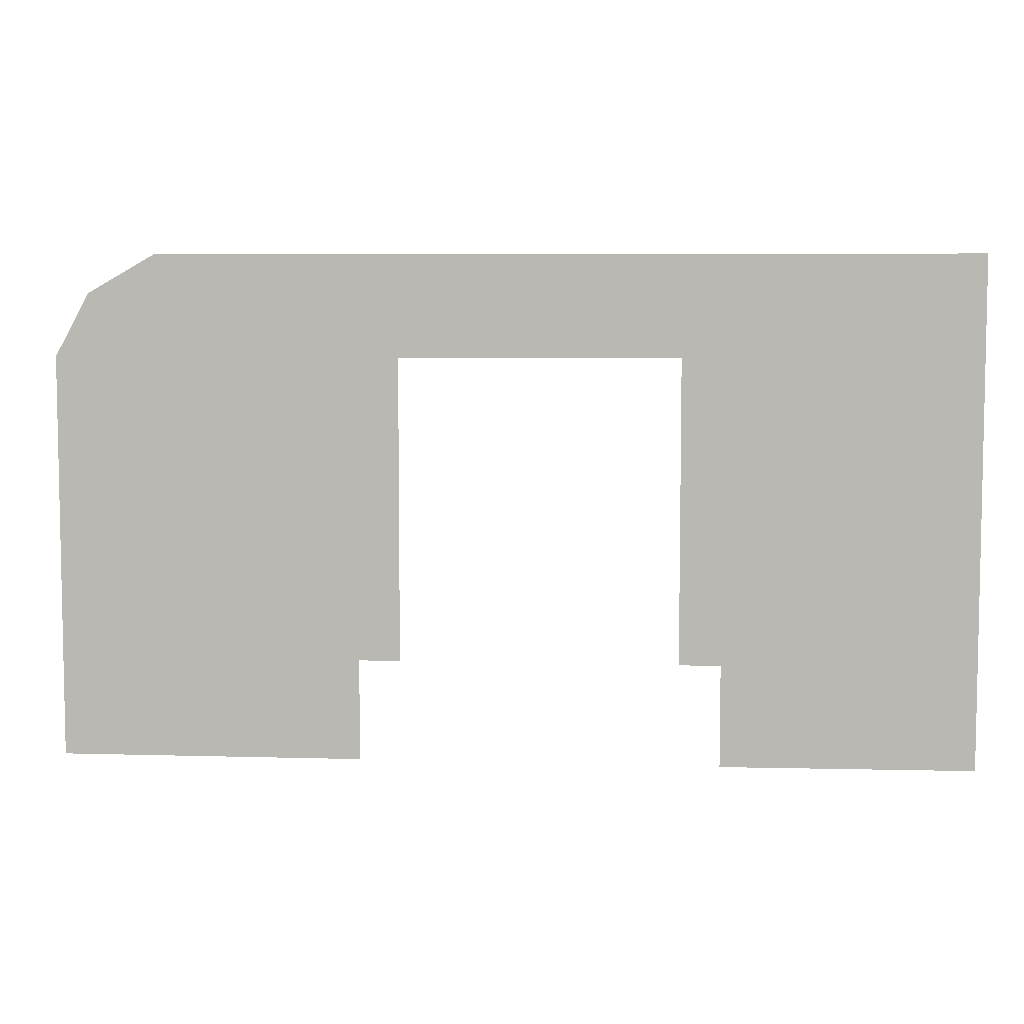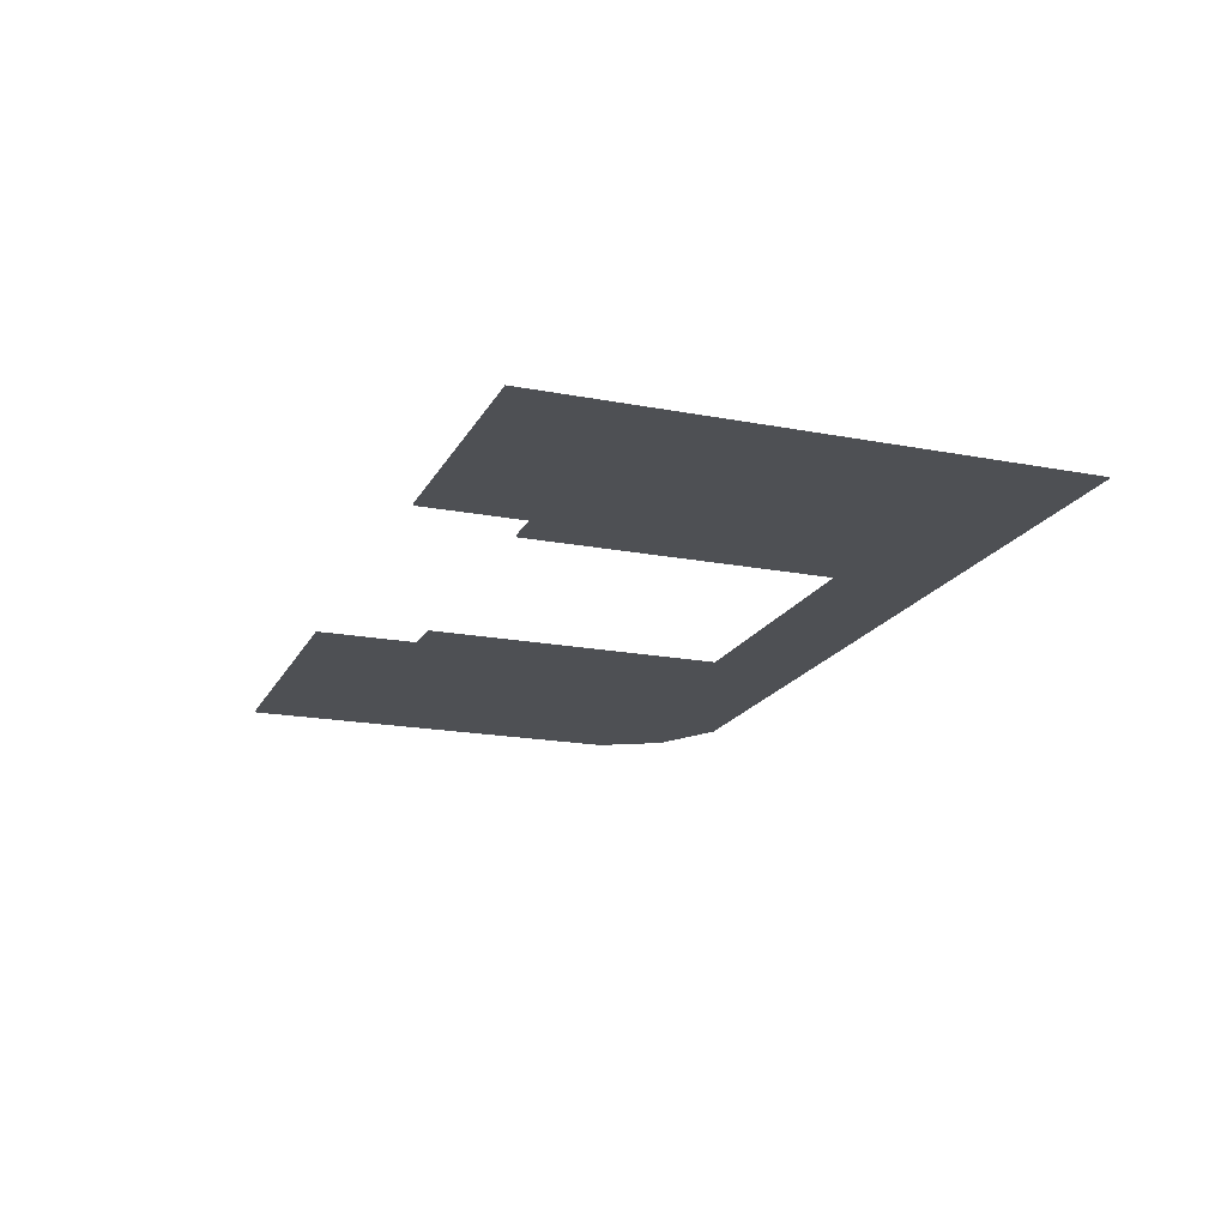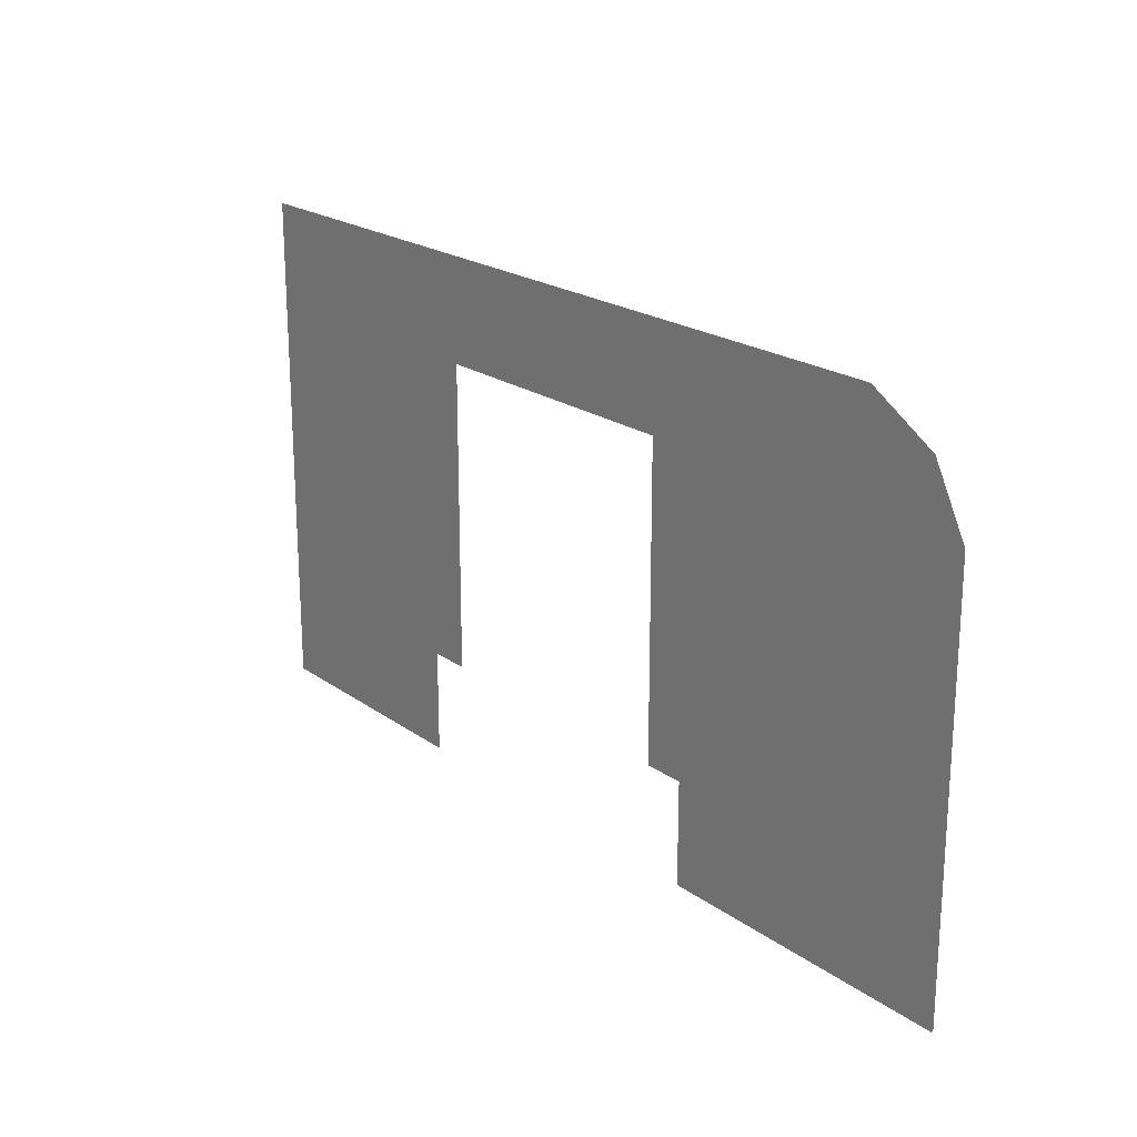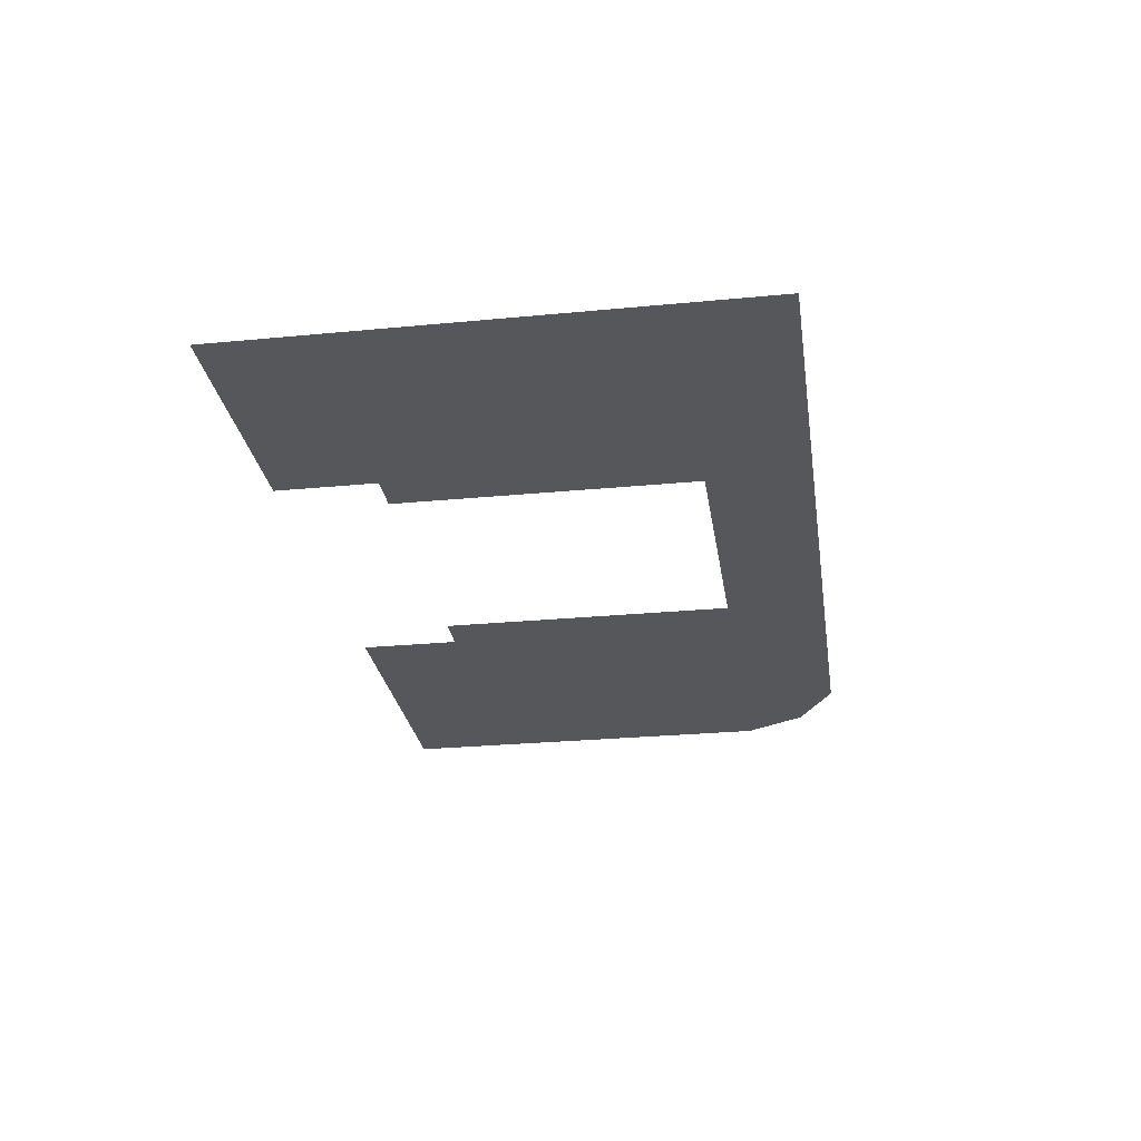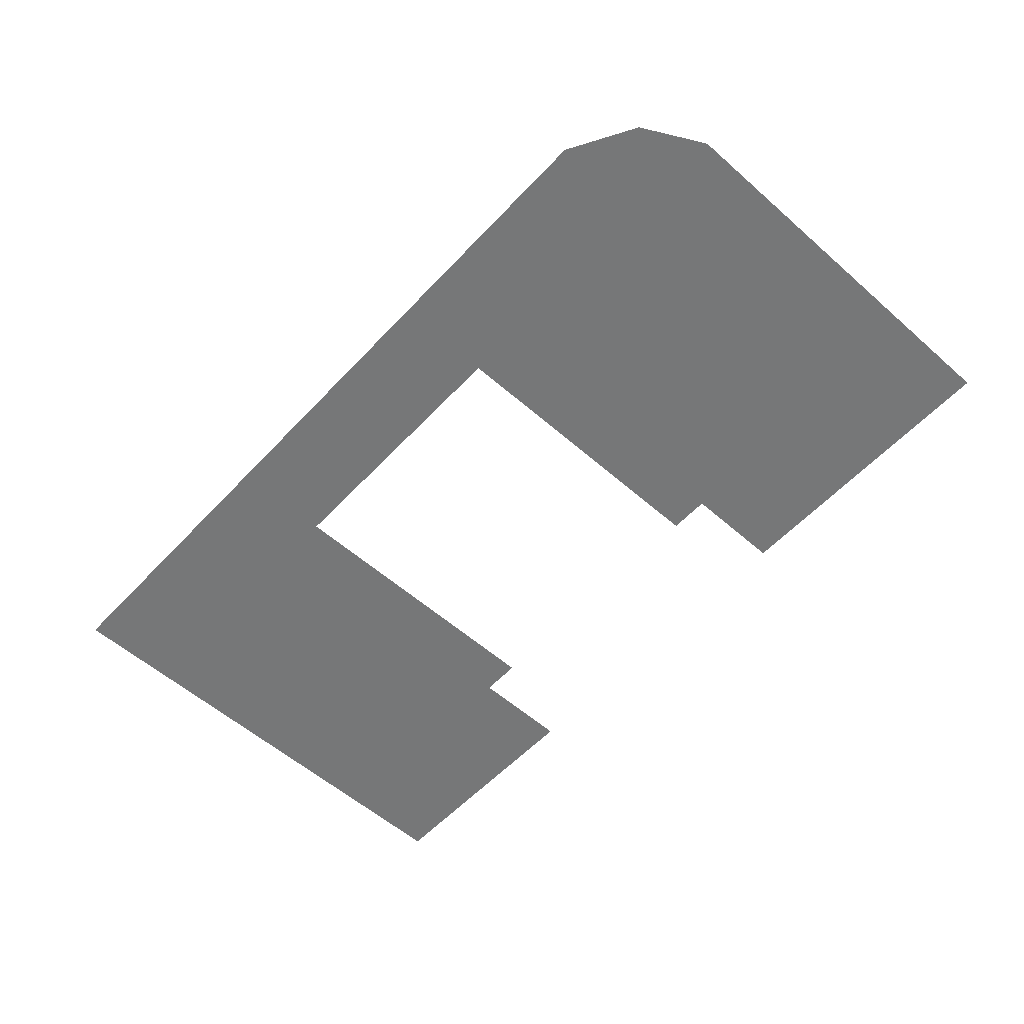
<metadata>
{"format":"obj","ext":"obj","renderer":"f3d","projection":"perspective","resolution":1024,"background":"white","views":[{"elev":6.4,"azim":-175.2,"up":"+Z"},{"elev":-18.5,"azim":-110.3,"up":"+Y"},{"elev":21.0,"azim":51.4,"up":"+Z"},{"elev":-26.9,"azim":-81.5,"up":"+Y"},{"elev":-57.0,"azim":47.6,"up":"+Y"}]}
</metadata>
<code>
g default
v 0 6.85 26.77
v 16.84 6.85 26.77
v 0 6.85 14.19
v 17.34 6.85 14.19
v 22.47 6.85 14.19
v 22.47 6.85 26.77
g HallFloor1 Plafonds
f 1 3 4 2
f 4 5 6 2
g default
v 22.47 6.85 26.77
v 56 6.85 22
v 22.47 6.85 -36.15
v 60.22 6.85 -36.15
v 60.22 6.85 14.19
v 47.64 6.85 26.77
g Plafonds pPlane31
f 12 7 11 8
f 9 10 11 7
g default
v -53.61 6.85 26.77
v -22.47 6.85 26.77
v -53.61 6.85 -36.15
v -22.47 6.85 -36.26
g Plafonds _R_VloerBoven
f 13 15 16 14
g default
v -22.47 6.85 -23.56
v -17.34 6.85 -23.56
v -22.47 6.85 14.19
v -17.34 6.85 14.19
g Plafonds _L_WalkwayFloor3
f 20 19 17 18
g default
v 0 6.986 26.77
v 16.84 6.986 26.77
v 0 6.986 14.19
v 17.34 6.986 14.19
v 22.47 6.986 14.19
v 22.47 6.986 26.77
g Plafonds HallFloor
f 21 22 24 23
f 24 22 26 25
g default
v -0 6.986 26.77
v -16.84 6.986 26.77
v -0 6.986 14.19
v -17.34 6.986 14.19
v -22.47 6.986 14.19
v -22.47 6.986 26.77
g Plafonds HallFloor2
f 27 29 30 28
f 30 31 32 28
g default
v -22.47 6.986 -23.56
v -17.34 6.986 -23.56
v -22.47 6.986 14.19
v -17.34 6.986 14.19
g Plafonds _L_WalkwayFloor2
f 36 34 33 35
g default
v 22.47 6.986 26.77
v 56 6.986 22
v 22.47 6.986 -36.15
v 60.22 6.986 -36.15
v 60.22 6.986 14.19
v 47.64 6.986 26.77
g Plafonds pPlane30
f 42 38 41 37
f 39 37 41 40
g default
v -53.61 6.986 26.77
v -22.47 6.986 26.77
v -53.61 6.986 -36.15
v -22.47 6.986 -36.26
g Plafonds _R_Plafond
f 43 44 46 45
g default
v 22.47 6.986 -23.56
v 17.34 6.986 -23.56
v 22.47 6.986 14.19
v 17.34 6.986 14.19
g Plafonds _L_WalkwayFloor
f 50 49 47 48
g default
v -0 6.85 26.77
v -16.84 6.85 26.77
v -0 6.85 14.19
v -17.34 6.85 14.19
v -22.47 6.85 14.19
v -22.47 6.85 26.77
g Plafonds HallFloor3
f 51 52 54 53
f 54 52 56 55
g default
v 22.47 6.85 -23.56
v 17.34 6.85 -23.56
v 22.47 6.85 14.19
v 17.34 6.85 14.19
g Plafonds _L_WalkwayFloor1
f 60 58 57 59

</code>
